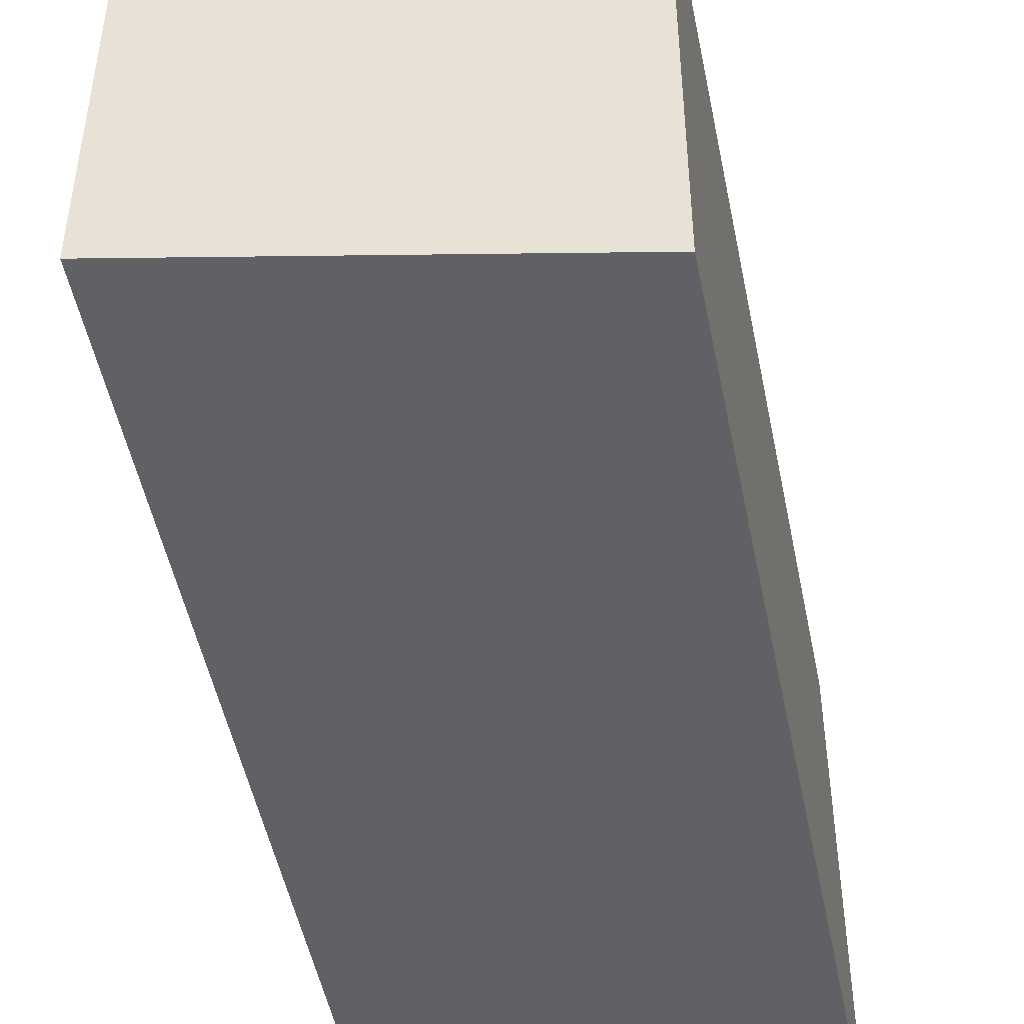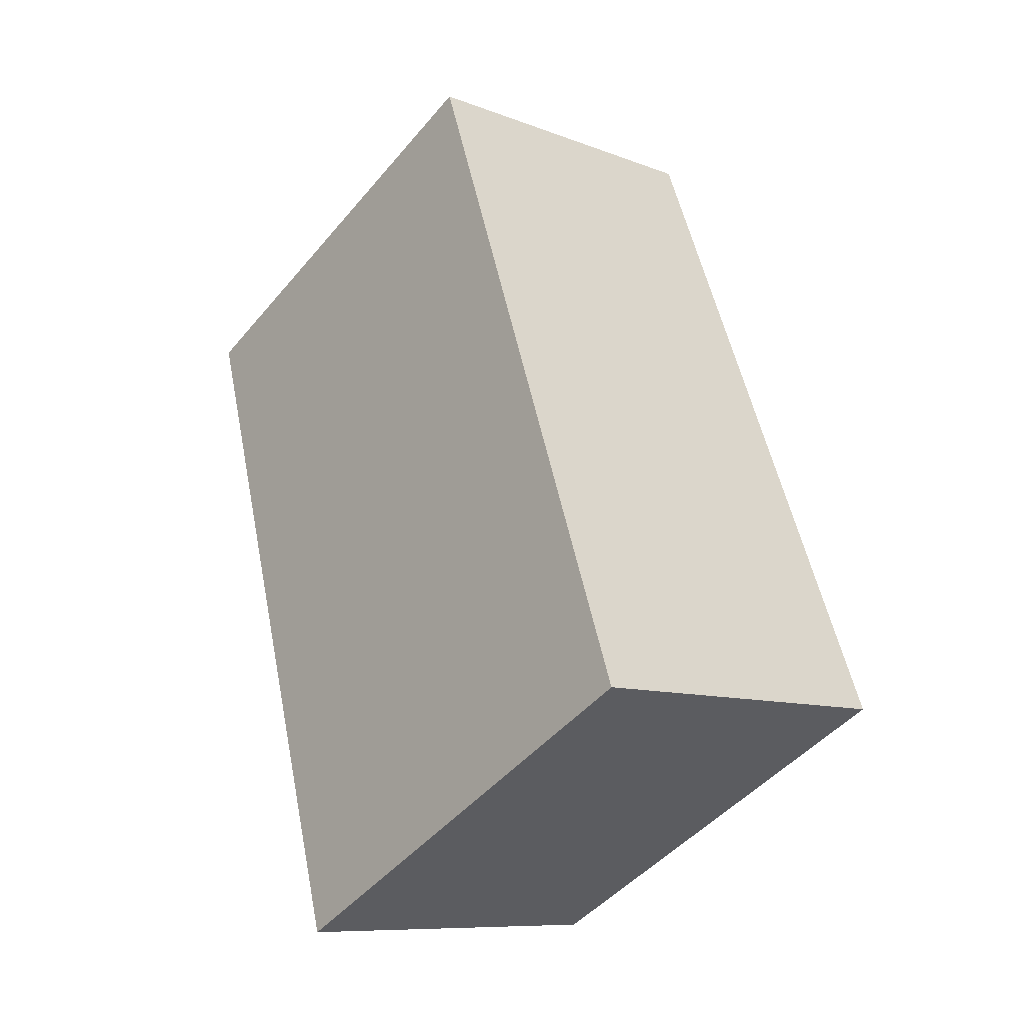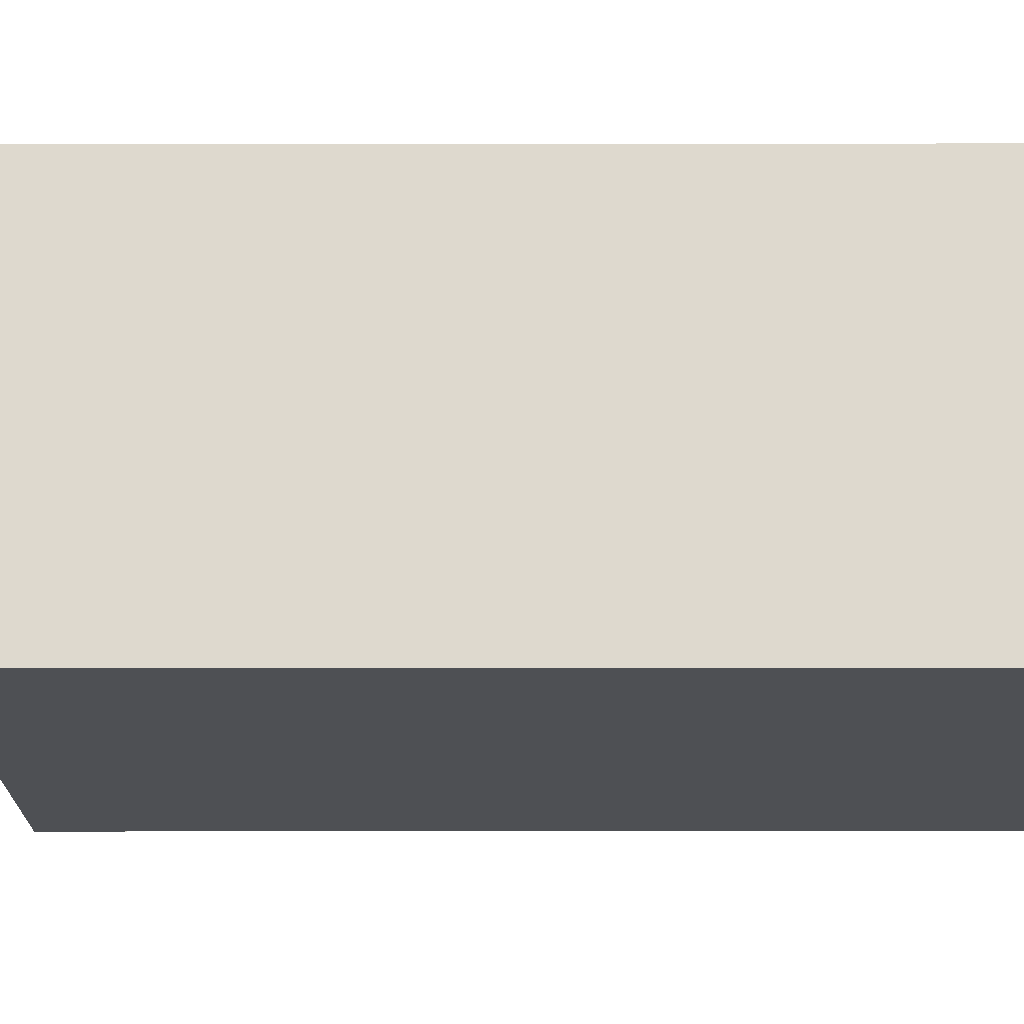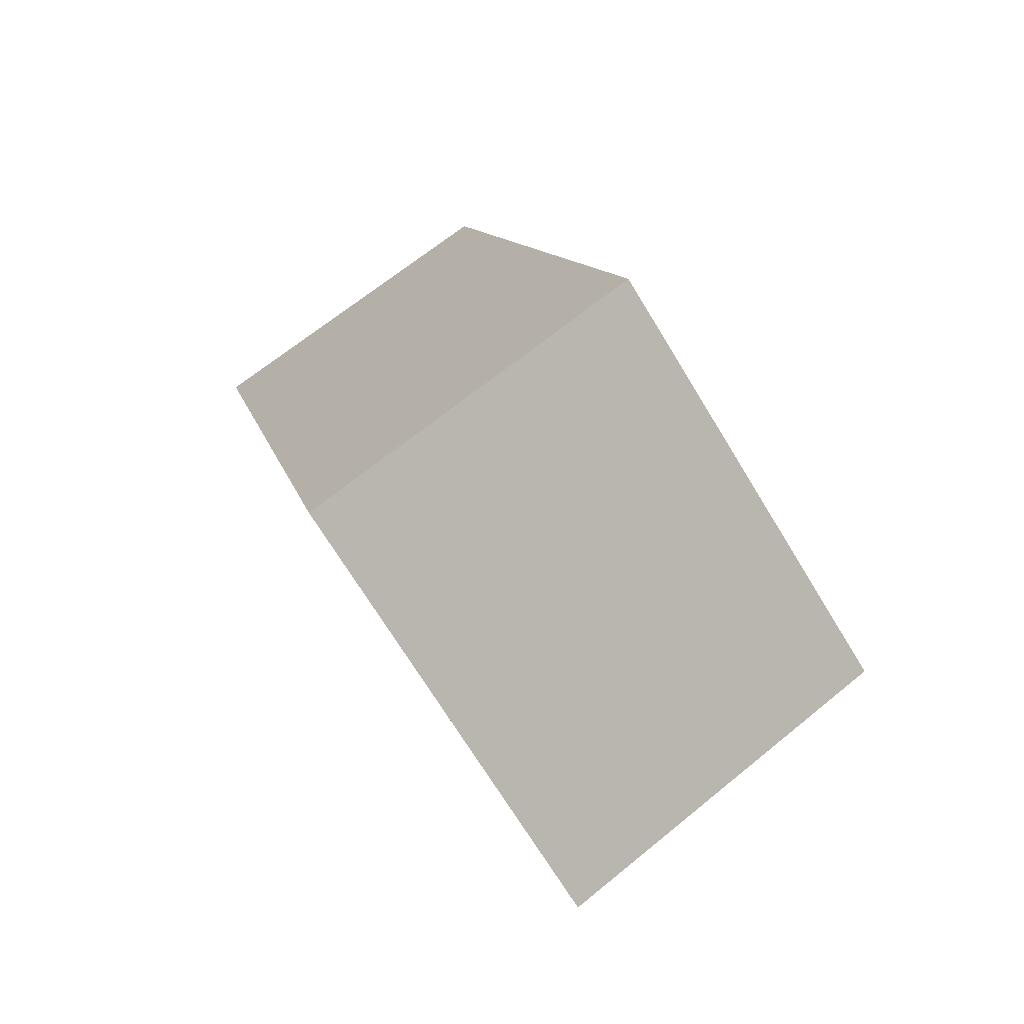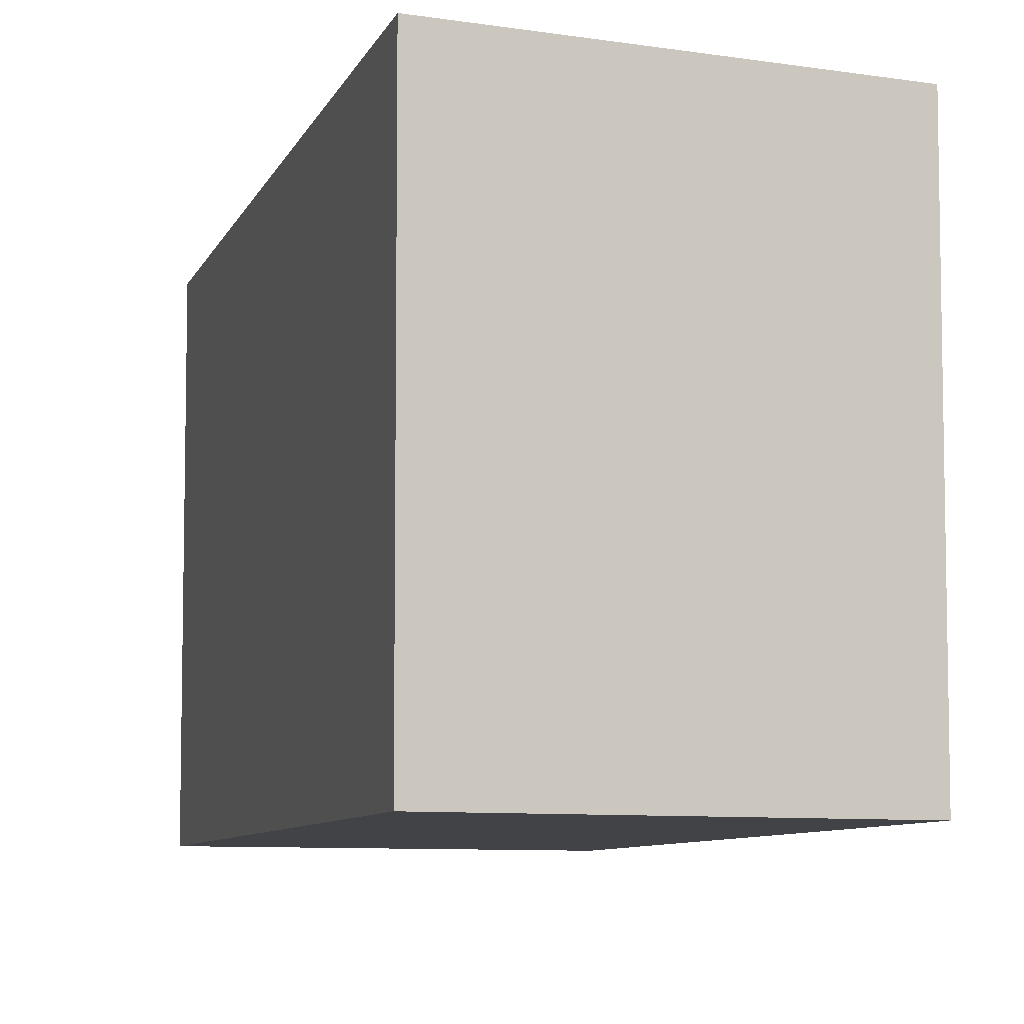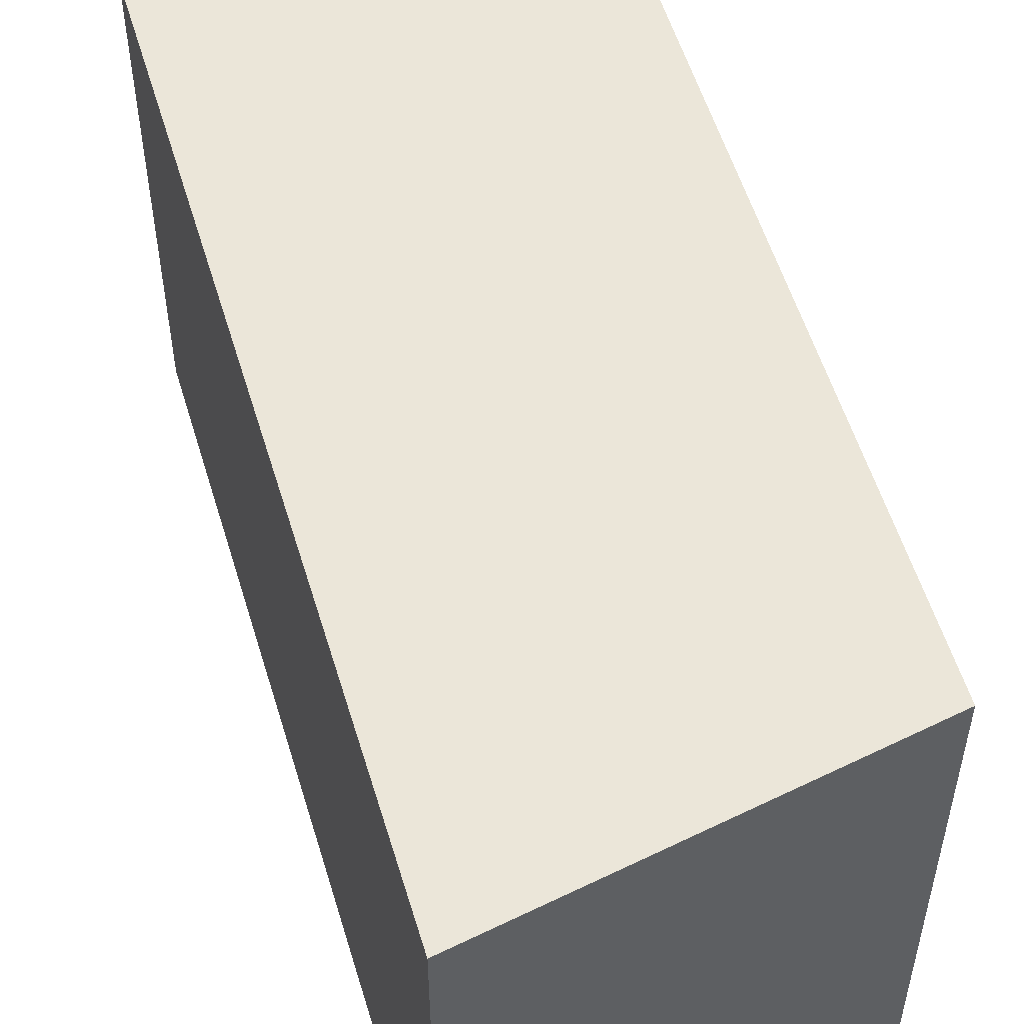
<metadata>
{"format":"obj","ext":"obj","renderer":"f3d","projection":"perspective","resolution":1024,"background":"white","views":[{"elev":-49.5,"azim":-154.4,"up":"+Y"},{"elev":-47.0,"azim":142.3,"up":"+Z"},{"elev":71.4,"azim":104.3,"up":"+Y"},{"elev":-70.8,"azim":-148.6,"up":"+Z"},{"elev":-7.5,"azim":-0.2,"up":"+Y"},{"elev":55.6,"azim":-2.4,"up":"+Y"}]}
</metadata>
<code>
v  1.539 3.575 6.018
v  2.592 3.575 -1.198
v  7.638e-05 3.575 -0.0001131
v  4.131 3.575 4.819
v  0 0 0
v  4.131 -2.951e-16 4.82
v  1.539 -3.685e-16 6.018
v  2.592 7.337e-17 -1.198
g defaultobject
f 1 2 3
f 2 1 4
f 5 6 7
f 6 5 8
f 1 5 7
f 5 1 3
f 3 8 5
f 8 3 2
f 8 4 6
f 4 8 2
f 6 1 7
f 1 6 4

</code>
